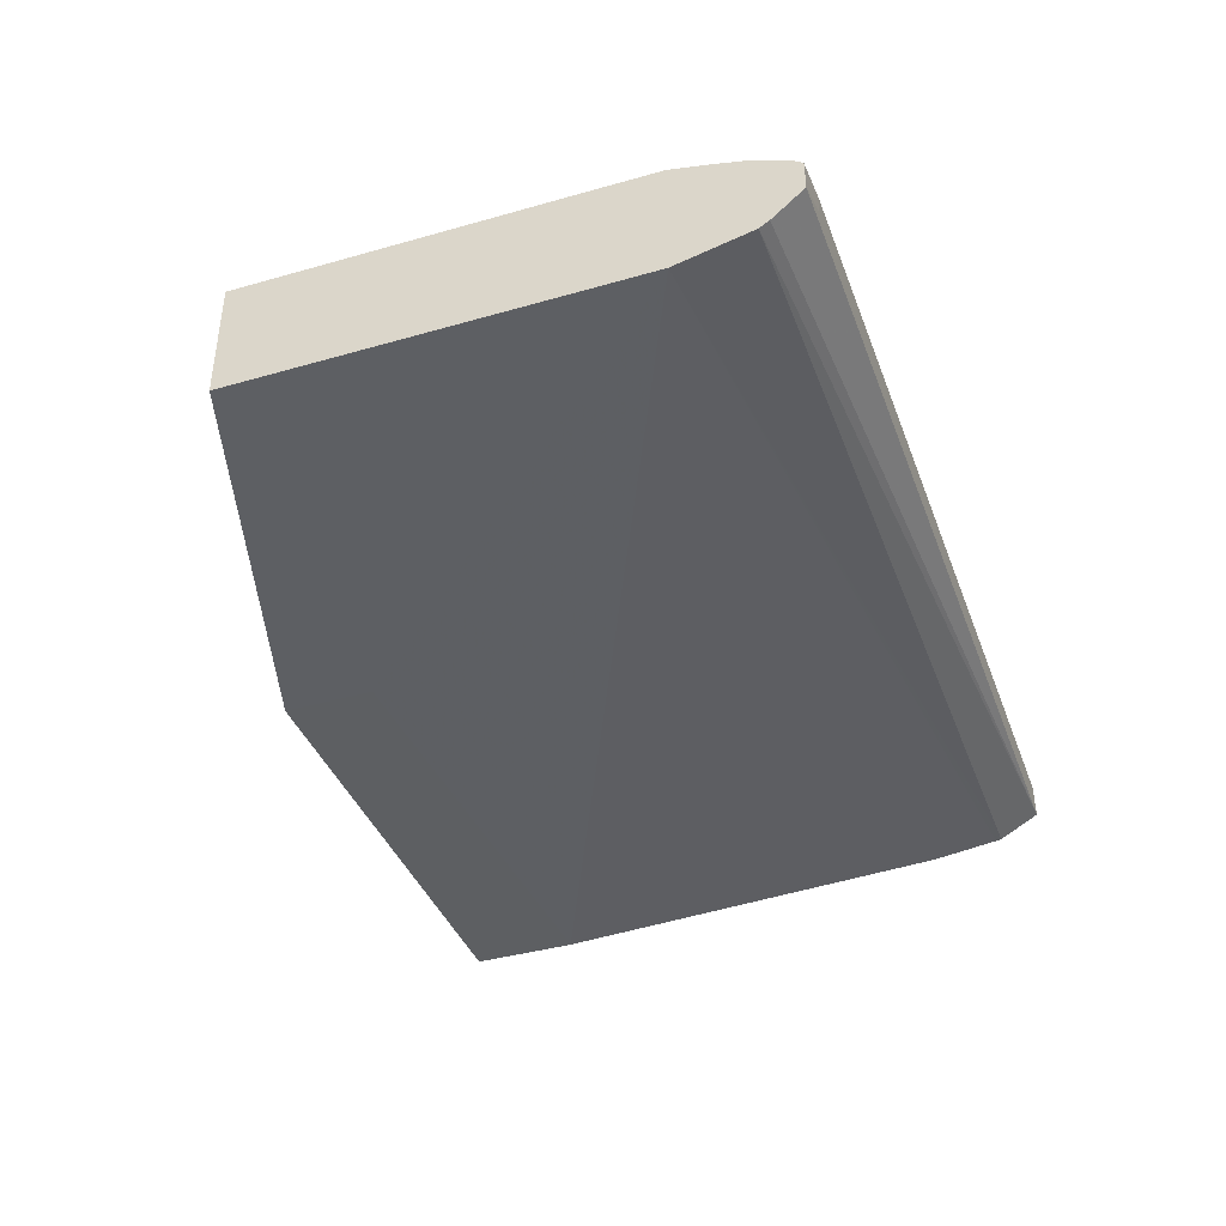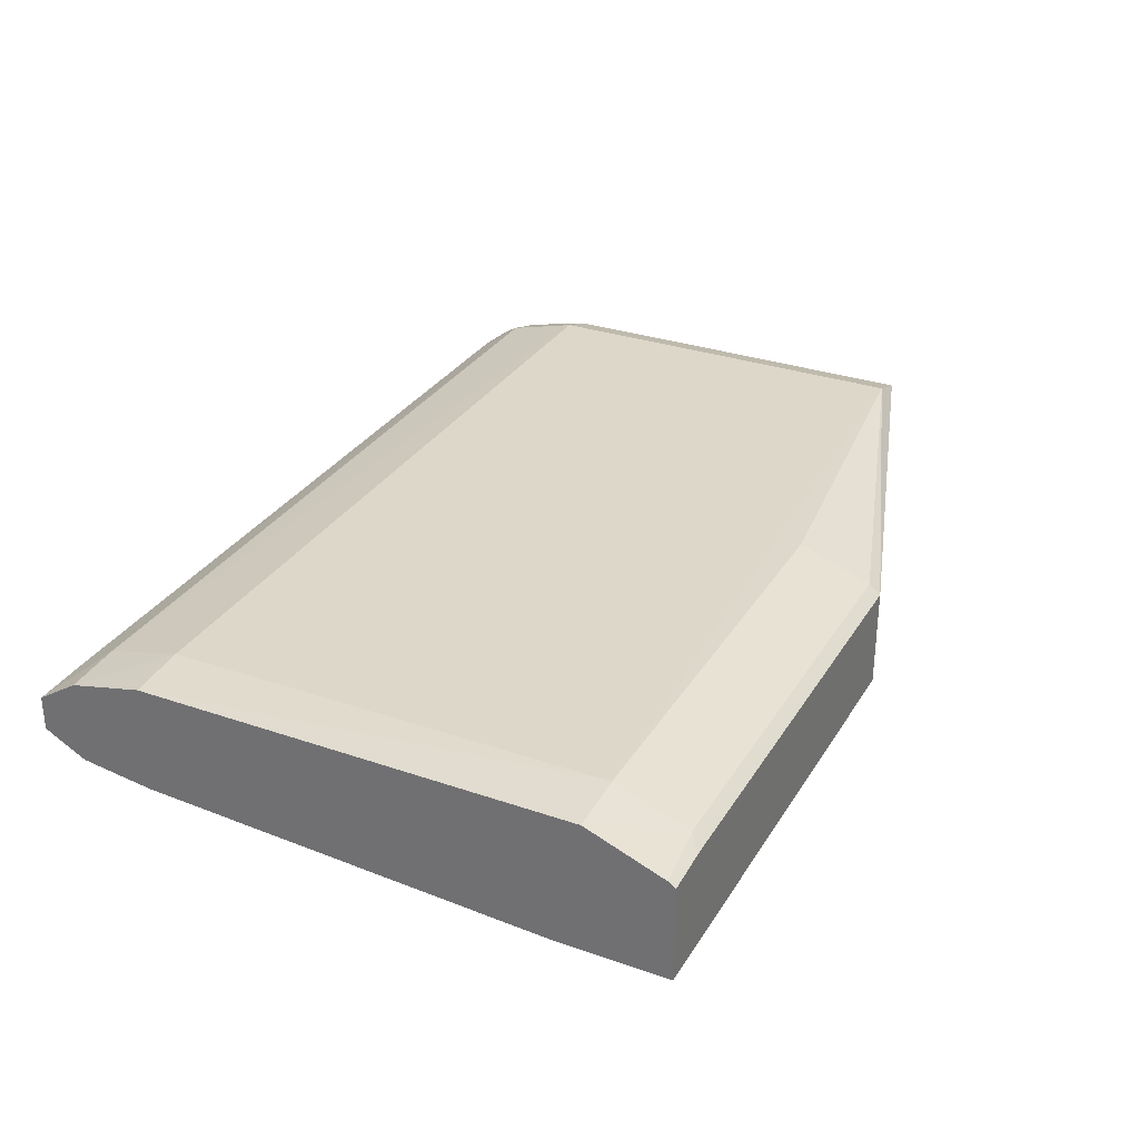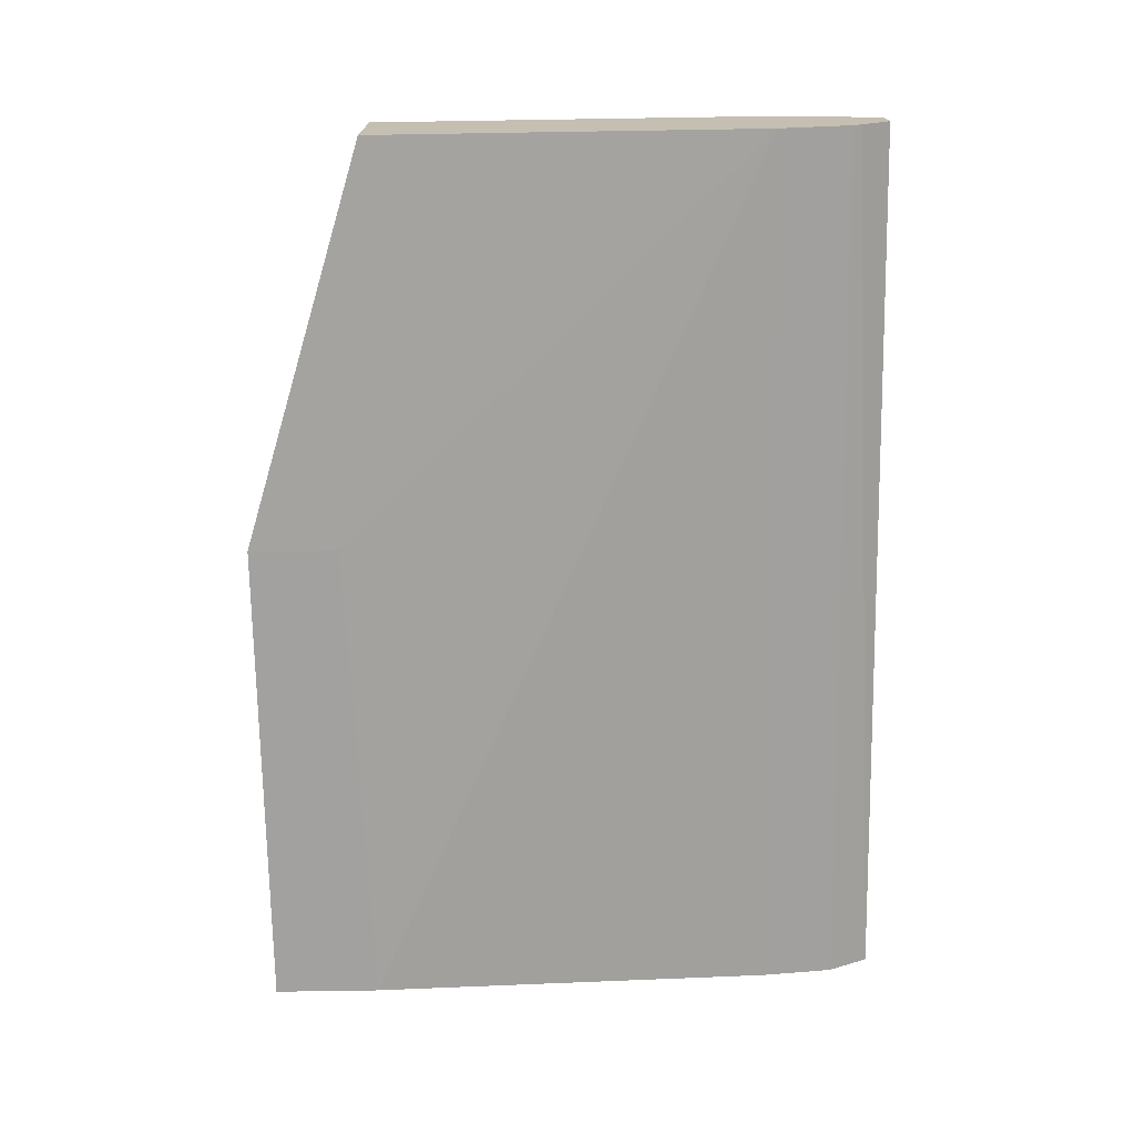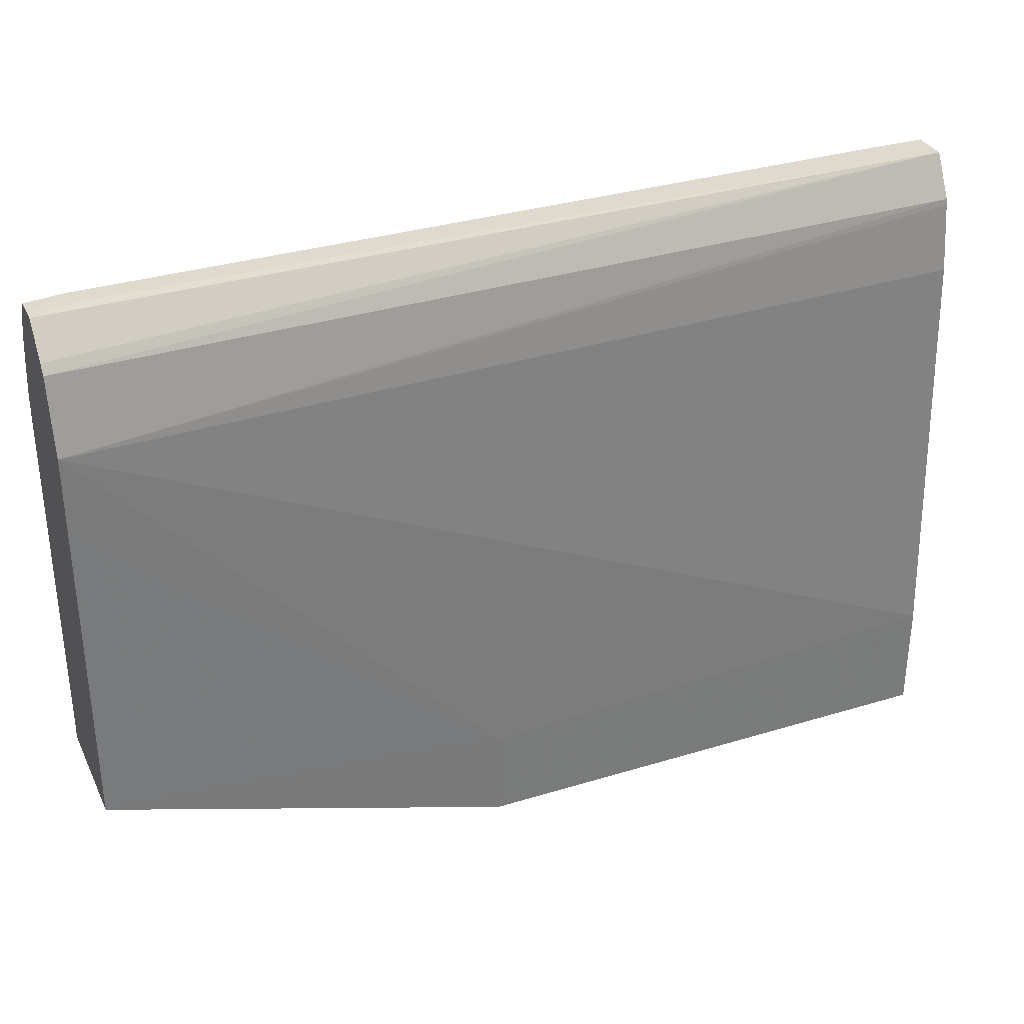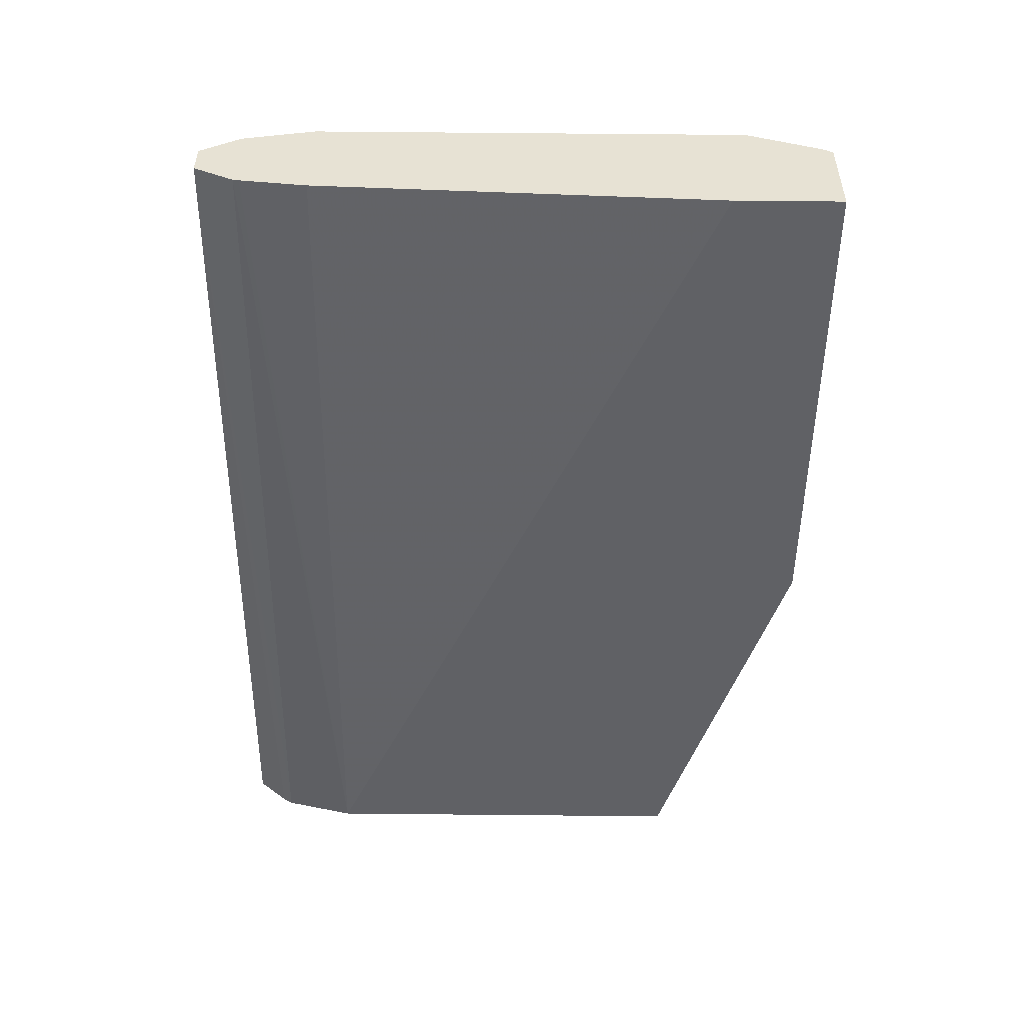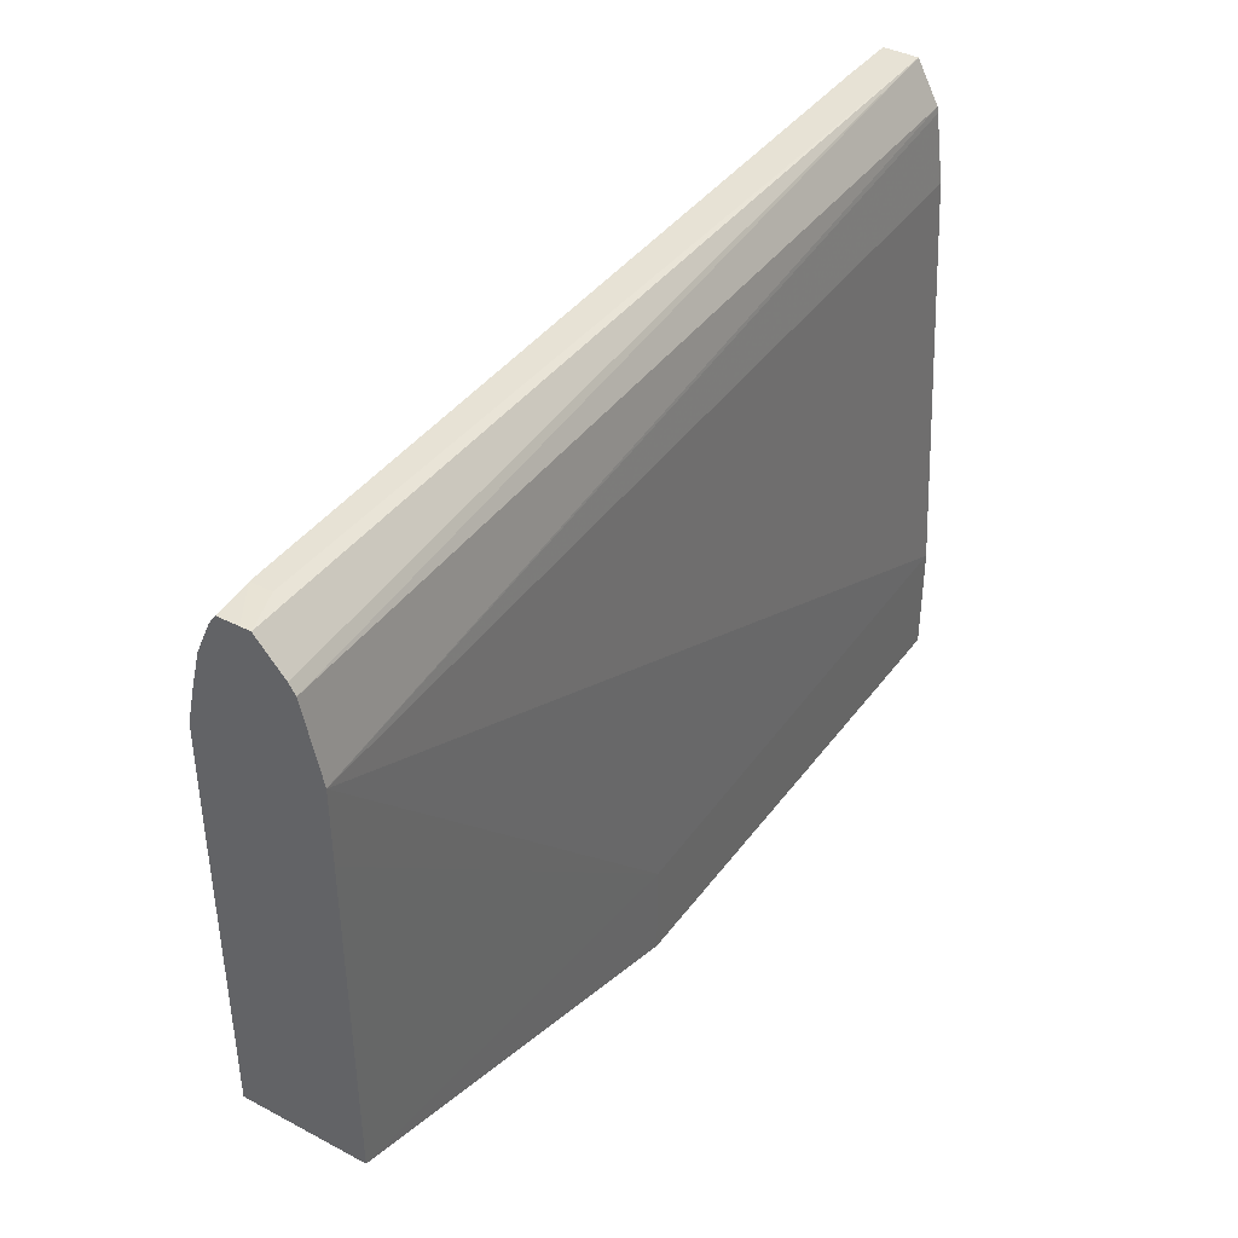
<metadata>
{"format":"obj","ext":"obj","renderer":"f3d","projection":"perspective","resolution":1024,"background":"white","views":[{"elev":-39.6,"azim":-70.5,"up":"+Y"},{"elev":30.9,"azim":116.4,"up":"+Y"},{"elev":-72.2,"azim":-89.1,"up":"+Y"},{"elev":33.1,"azim":-22.8,"up":"+Z"},{"elev":-50.3,"azim":89.4,"up":"+Y"},{"elev":40.5,"azim":-57.1,"up":"+Z"}]}
</metadata>
<code>
v 0.2499 0.1484 0.1307
v 0.2499 0.1655 0.1307
v 0.334 0.1484 0.1307
v 0.2499 0.1484 0.1463
v 0.1809 0.1493 0.1526
v 0.2499 0.167 0.1327
v 0.3241 0.1655 0.1307
v 0.1809 0.1695 0.1526
v 0.1873 0.1716 0.1526
v 0.334 0.1648 0.1307
v 0.334 0.1484 0.1488
v 0.1809 0.1495 0.2197
v 0.1809 0.1494 0.2073
v 0.3339 0.1484 0.1494
v 0.2499 0.1671 0.1327
v 0.3241 0.1671 0.1327
v 0.3264 0.1655 0.1307
v 0.1809 0.1694 0.2073
v 0.1873 0.1716 0.2073
v 0.3241 0.1716 0.1452
v 0.2499 0.1716 0.1452
v 0.334 0.165 0.131
v 0.334 0.152 0.2197
v 0.1809 0.1524 0.2322
v 0.334 0.1535 0.2312
v 0.334 0.1537 0.2322
v 0.334 0.1707 0.1452
v 0.334 0.1657 0.1319
v 0.1809 0.1694 0.2197
v 0.1873 0.1715 0.2197
v 0.3241 0.1713 0.2197
v 0.334 0.1705 0.2197
v 0.1809 0.1535 0.2338
v 0.334 0.1574 0.2391
v 0.1809 0.168 0.226
v 0.1809 0.1664 0.232
v 0.1873 0.1684 0.2322
v 0.3241 0.1683 0.2322
v 0.334 0.1677 0.2322
v 0.1809 0.158 0.239
v 0.1873 0.1601 0.2391
v 0.334 0.1633 0.2391
v 0.2499 0.1635 0.2391
v 0.1873 0.1635 0.2391
v 0.1809 0.1641 0.2373
v 0.3241 0.1635 0.2391
v 0.1809 0.1596 0.239
v 0.1809 0.163 0.2389
f 1 2 7
f 1 7 17
f 1 17 10
f 1 10 3
f 1 3 11
f 1 11 14
f 1 14 4
f 1 4 5
f 1 5 8
f 1 8 2
f 2 6 7
f 2 8 9
f 2 9 6
f 3 10 22
f 3 22 28
f 3 28 27
f 3 27 32
f 3 32 39
f 3 39 42
f 3 42 34
f 3 34 26
f 3 26 25
f 3 25 23
f 3 23 11
f 4 12 13
f 4 13 5
f 4 14 12
f 5 13 12
f 5 12 24
f 5 24 33
f 5 33 40
f 5 40 47
f 5 47 48
f 5 48 45
f 5 45 36
f 5 36 35
f 5 35 29
f 5 29 18
f 5 18 8
f 6 15 16
f 6 16 7
f 6 9 15
f 7 16 17
f 8 18 19
f 8 19 9
f 9 19 20
f 9 20 21
f 9 21 15
f 10 17 22
f 11 23 14
f 12 14 23
f 12 23 25
f 12 25 26
f 12 26 24
f 15 21 20
f 15 20 16
f 16 20 27
f 16 27 28
f 16 28 22
f 16 22 17
f 18 29 30
f 18 30 19
f 19 30 31
f 19 31 20
f 20 31 32
f 20 32 27
f 24 26 34
f 24 34 33
f 29 35 30
f 30 35 36
f 30 36 37
f 30 37 38
f 30 38 31
f 31 38 39
f 31 39 32
f 33 34 40
f 34 41 40
f 34 42 43
f 34 43 44
f 34 44 41
f 36 45 37
f 37 45 44
f 37 44 43
f 37 43 46
f 37 46 38
f 38 46 42
f 38 42 39
f 40 41 44
f 40 44 47
f 42 46 43
f 44 45 48
f 44 48 47

</code>
